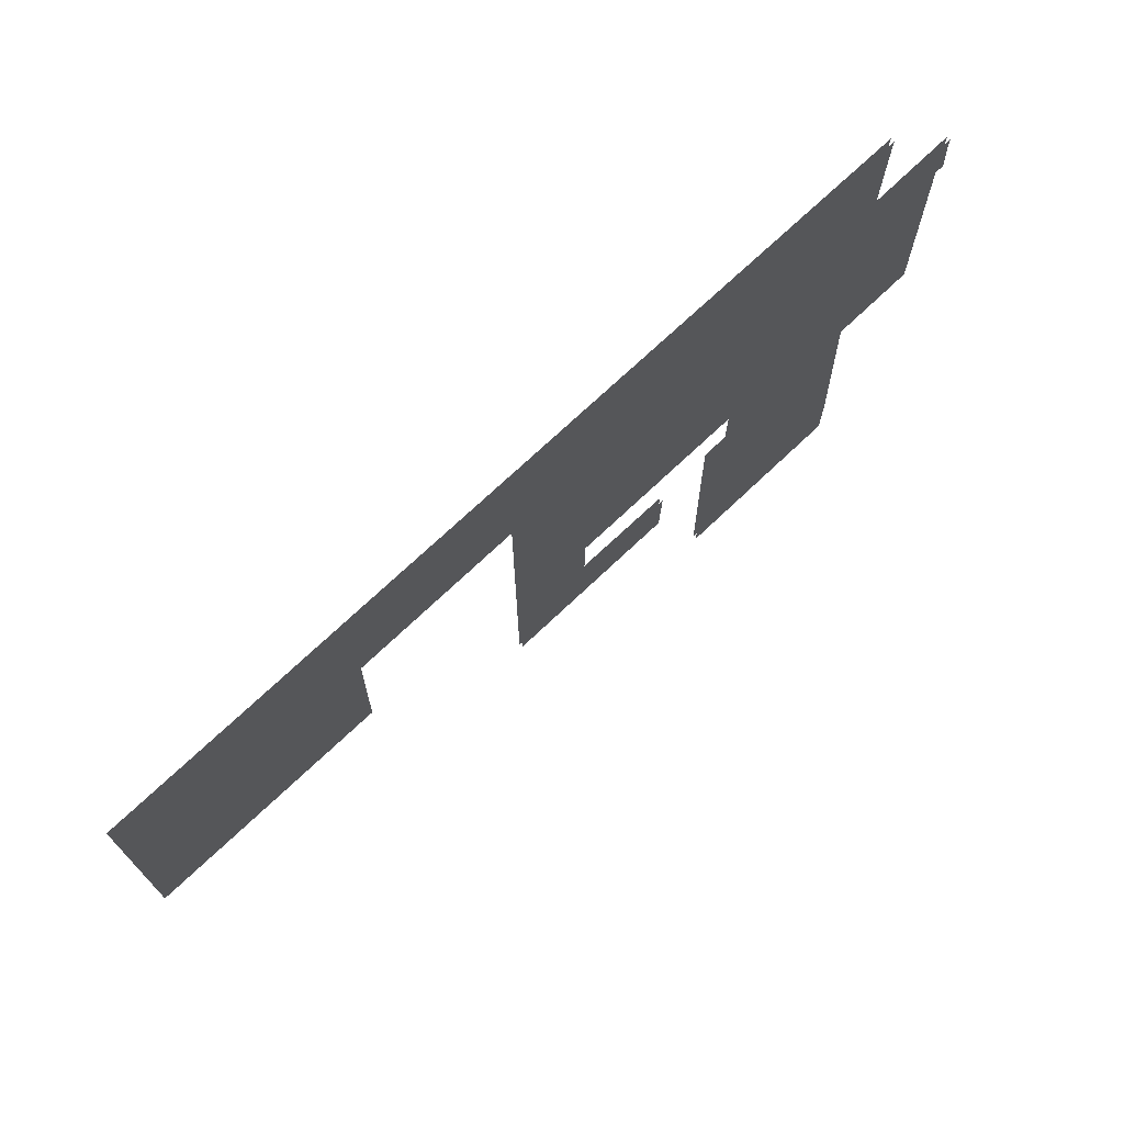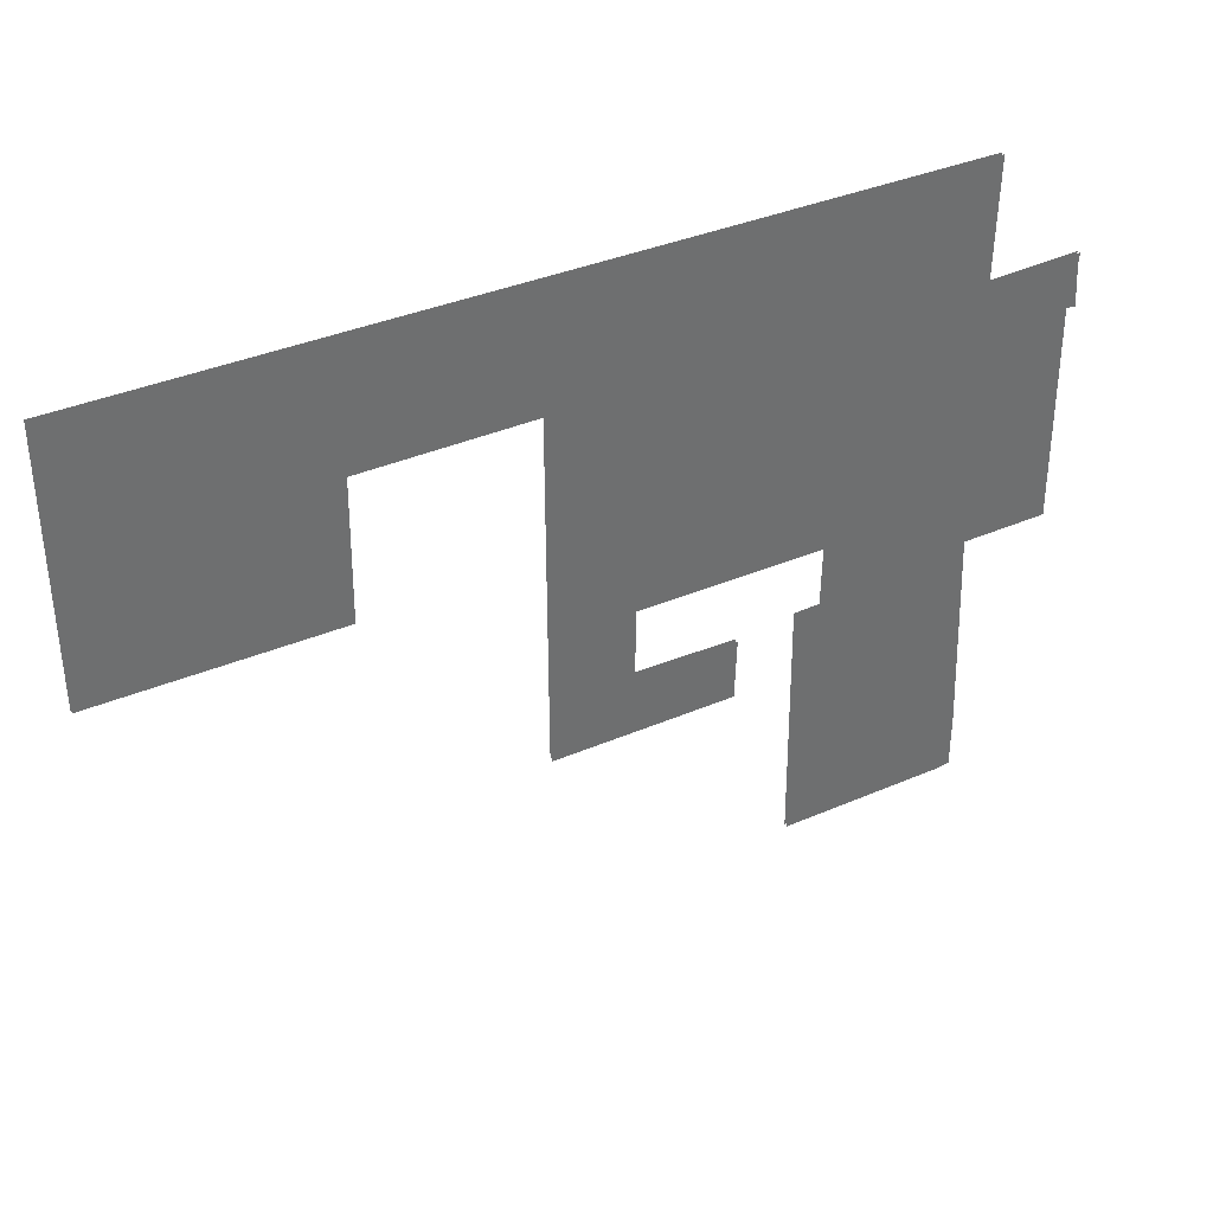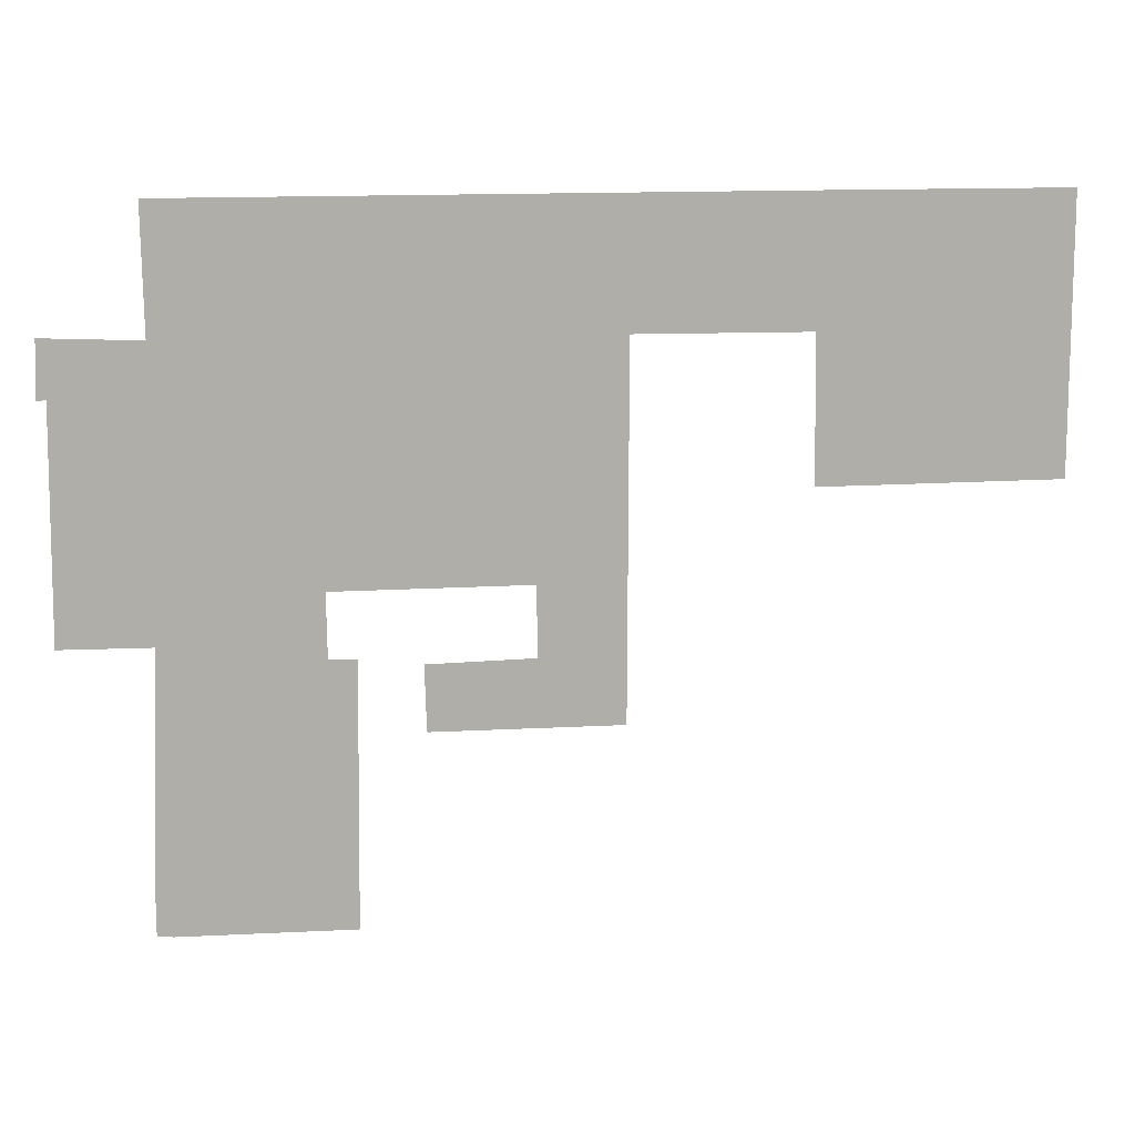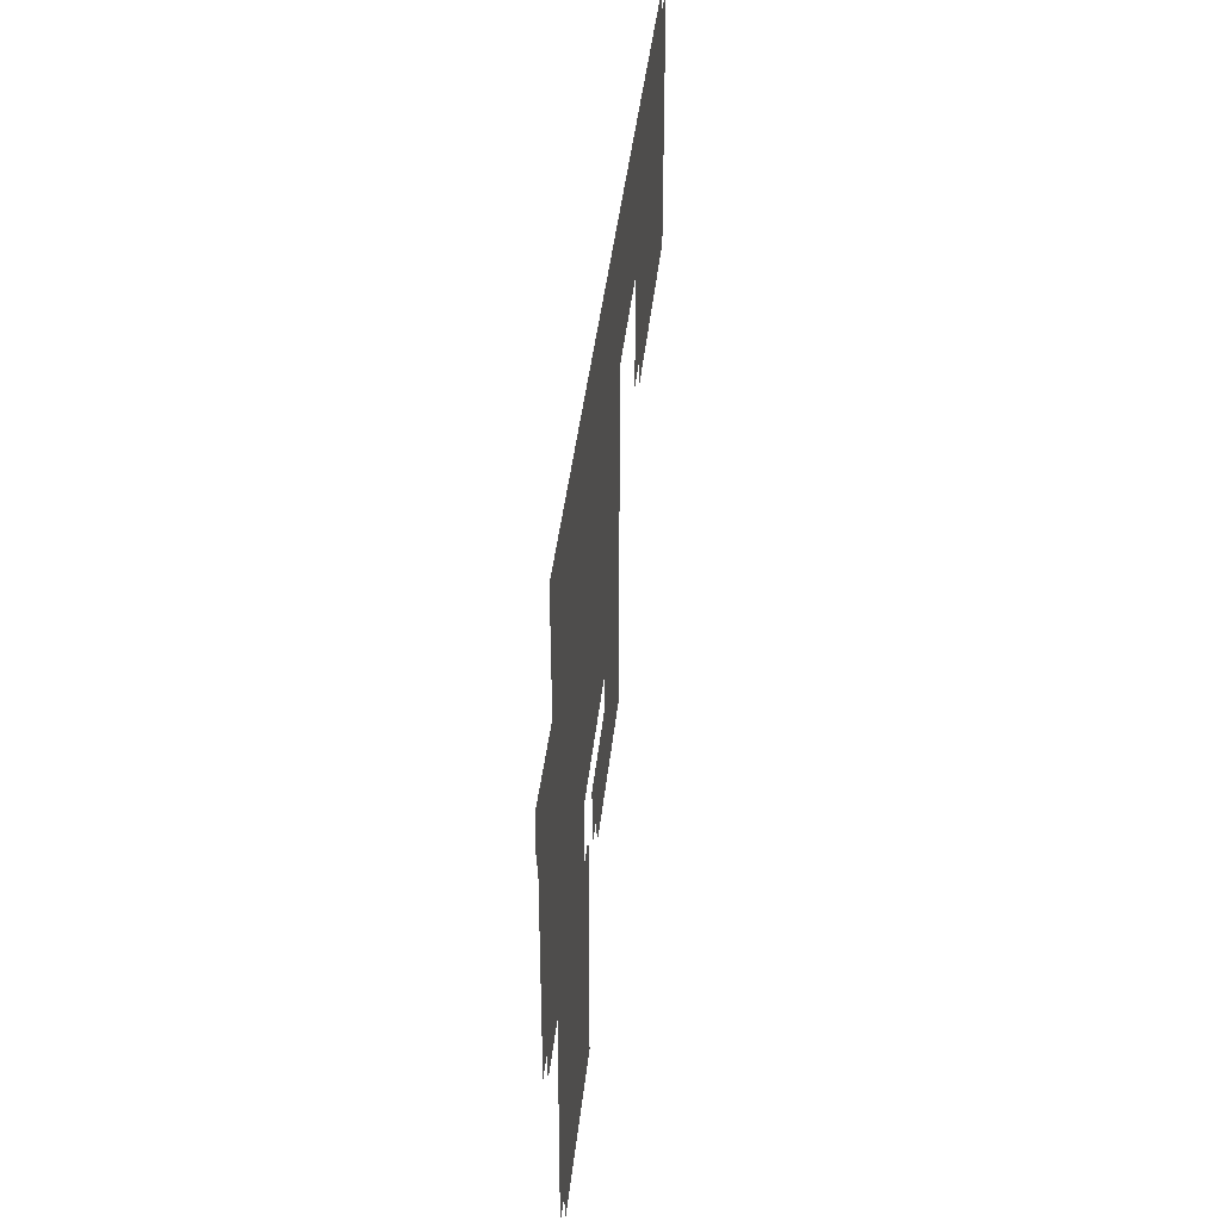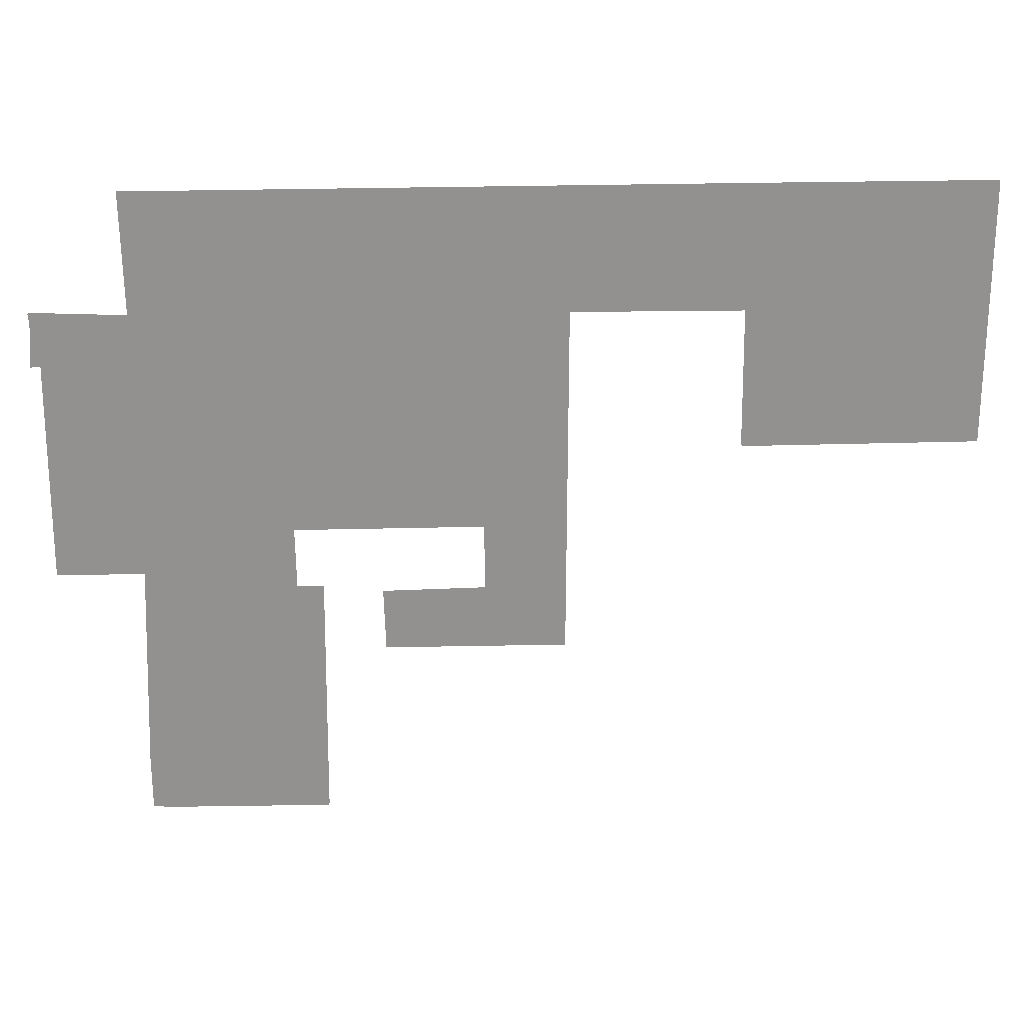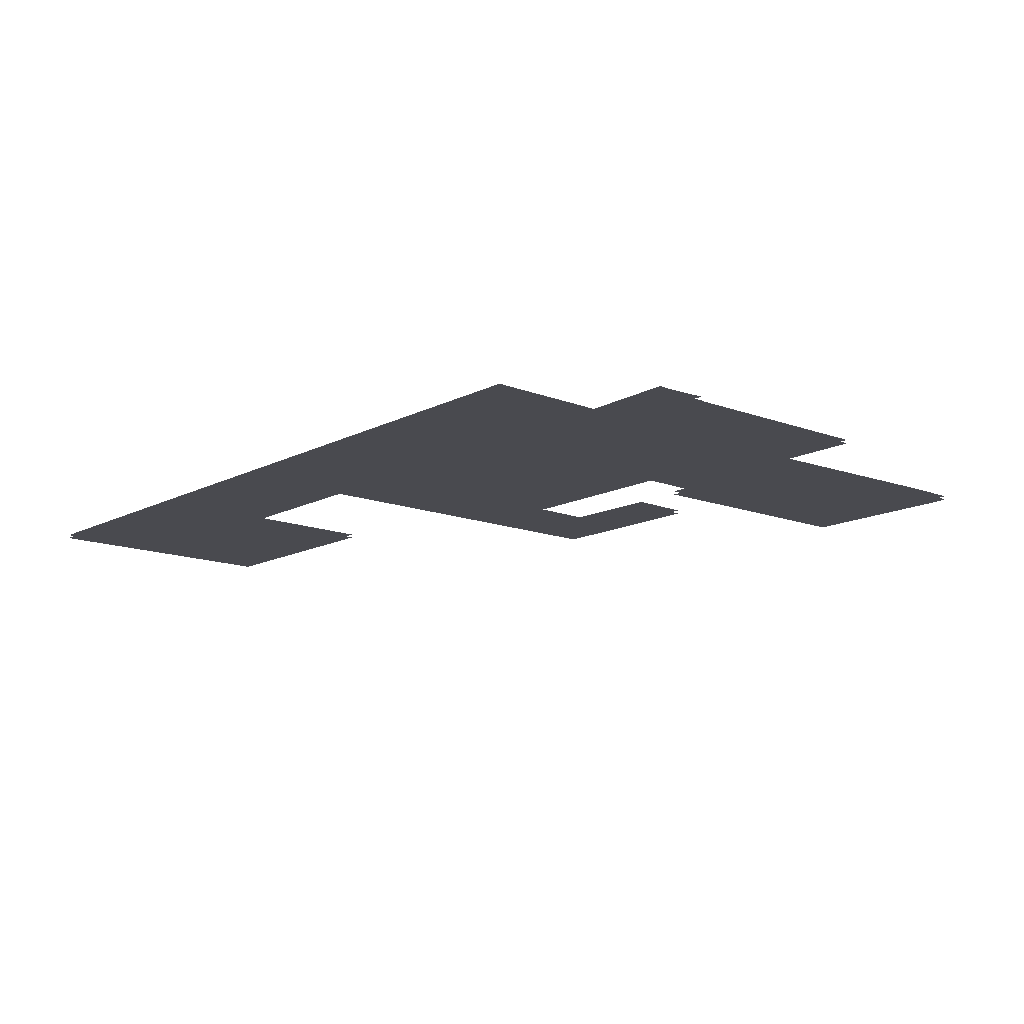
<metadata>
{"format":"obj","ext":"obj","renderer":"f3d","projection":"perspective","resolution":1024,"background":"white","views":[{"elev":72.5,"azim":136.6,"up":"+Y"},{"elev":37.9,"azim":151.7,"up":"+Y"},{"elev":12.8,"azim":-8.3,"up":"+Y"},{"elev":40.3,"azim":-84.1,"up":"+Y"},{"elev":24.2,"azim":-2.5,"up":"+Y"},{"elev":-13.6,"azim":-130.8,"up":"+Z"}]}
</metadata>
<code>
o floor_17
v 85.53 -11.43 0
v 85.53 -11.43 -0.1
v 85.56 -11.71 0
v 85.56 -11.71 -0.1
v 85.48 -12.9 0
v 85.48 -12.9 -0.1
v 85.74 -12.87 0
v 85.74 -12.87 -0.1
v 85.66 -18.91 0
v 85.66 -18.91 -0.1
v 88.03 -18.94 0
v 88.03 -18.94 -0.1
v 87.8 -24.77 0
v 87.8 -24.77 -0.1
v 87.8 -26.29 0
v 87.8 -26.29 -0.1
v 88.21 -26.34 0
v 88.21 -26.34 -0.1
v 92.81 -26.39 0
v 92.81 -26.39 -0.1
v 92.88 -19.45 0
v 92.88 -19.45 -0.1
v 92.16 -19.43 0
v 92.16 -19.43 -0.1
v 92.14 -17.7 0
v 92.14 -17.7 -0.1
v 97.3 -17.7 0
v 97.3 -17.7 -0.1
v 97.32 -19.58 0
v 97.32 -19.58 -0.1
v 94.51 -19.63 0
v 94.51 -19.63 -0.1
v 94.56 -21.33 0
v 94.56 -21.33 -0.1
v 99.54 -21.36 0
v 99.54 -21.36 -0.1
v 99.57 -11.58 0
v 99.57 -11.58 -0.1
v 104.2 -11.61 0
v 104.2 -11.61 -0.1
v 104.2 -15.45 0
v 104.2 -15.45 -0.1
v 110.6 -15.43 0
v 110.6 -15.43 -0.1
v 110.6 -8.201 0
v 110.6 -8.201 -0.1
v 104.2 -8.201 0
v 104.2 -8.201 -0.1
v 88.03 -8.227 0
v 88.03 -8.227 -0.1
v 88.09 -11.53 0
v 88.09 -11.53 -0.1
v 92.88 -20 0
v 92.88 -20 -0.1
v 99.55 -16.97 0
v 99.55 -16.97 -0.1
f 49 51 37
f 38 52 50
f 49 37 47
f 48 38 50
f 47 37 39
f 40 38 48
f 47 39 45
f 46 40 48
f 45 39 43
f 44 40 46
f 43 39 41
f 42 40 44
f 23 19 53
f 54 20 24
f 19 23 13
f 14 24 20
f 19 13 17
f 18 14 20
f 17 13 15
f 16 14 18
f 9 11 7
f 8 12 10
f 5 7 3
f 4 8 6
f 1 3 51
f 52 4 2
f 51 3 7
f 8 4 52
f 51 7 11
f 12 8 52
f 51 11 25
f 26 12 52
f 51 25 37
f 38 26 52
f 37 25 27
f 28 26 38
f 37 27 55
f 56 28 38
f 27 35 55
f 56 36 28
f 35 27 29
f 30 28 36
f 35 29 33
f 34 30 36
f 33 29 31
f 32 30 34
f 53 21 23
f 24 22 54
f 23 25 11
f 12 26 24
f 23 11 13
f 14 12 24

</code>
